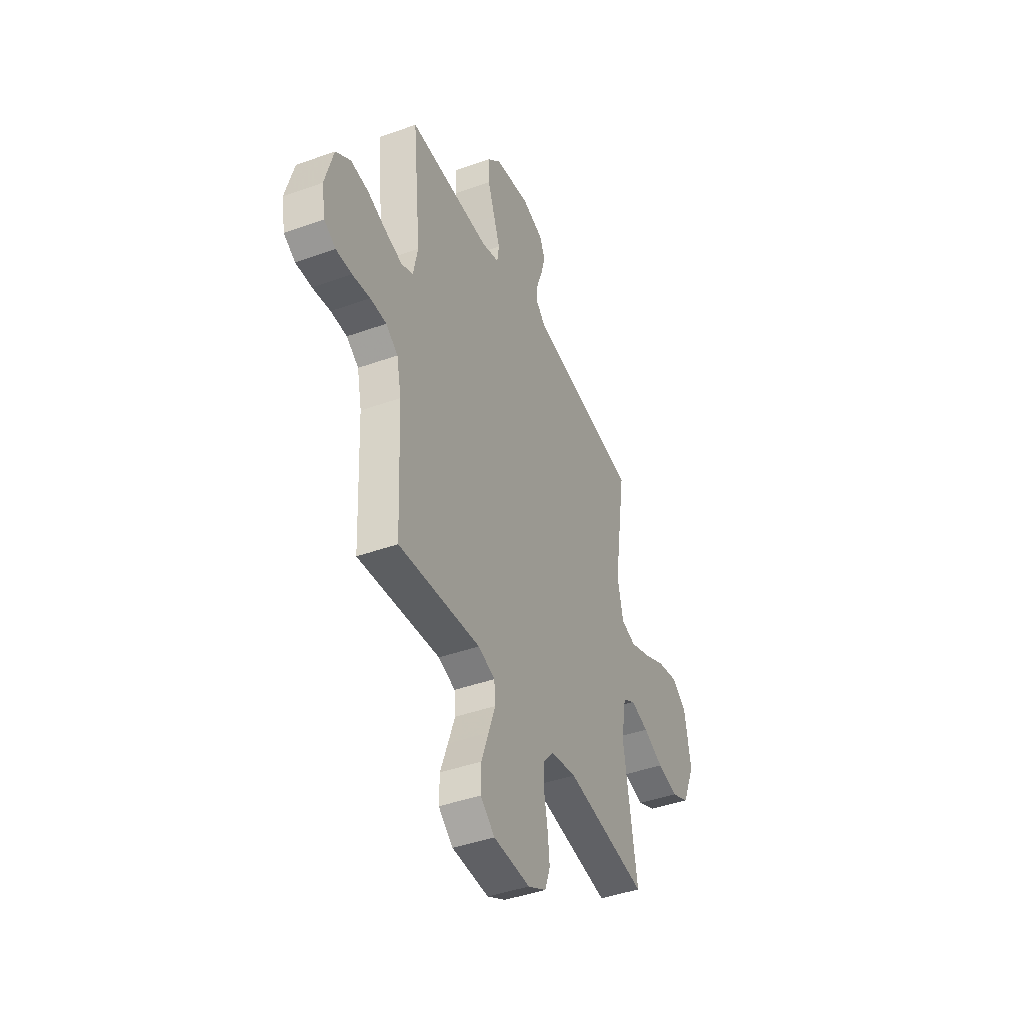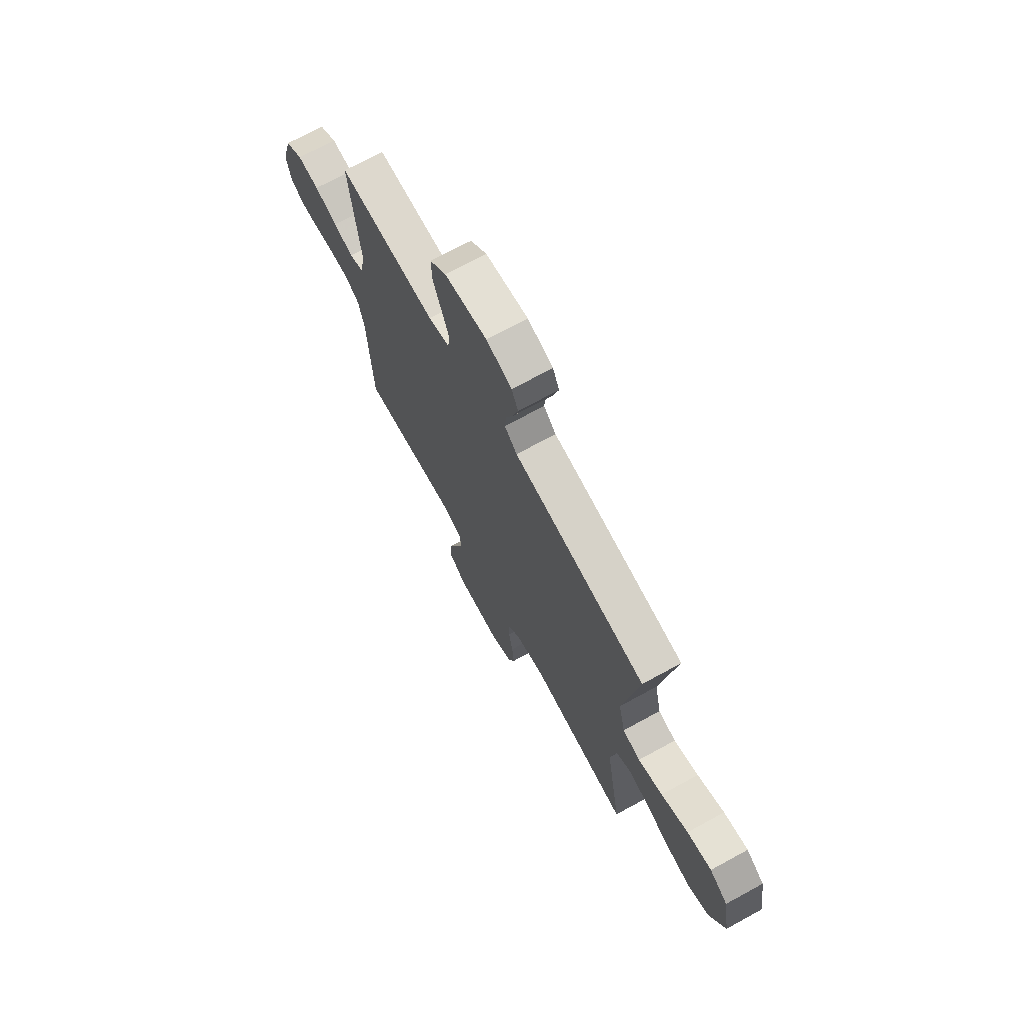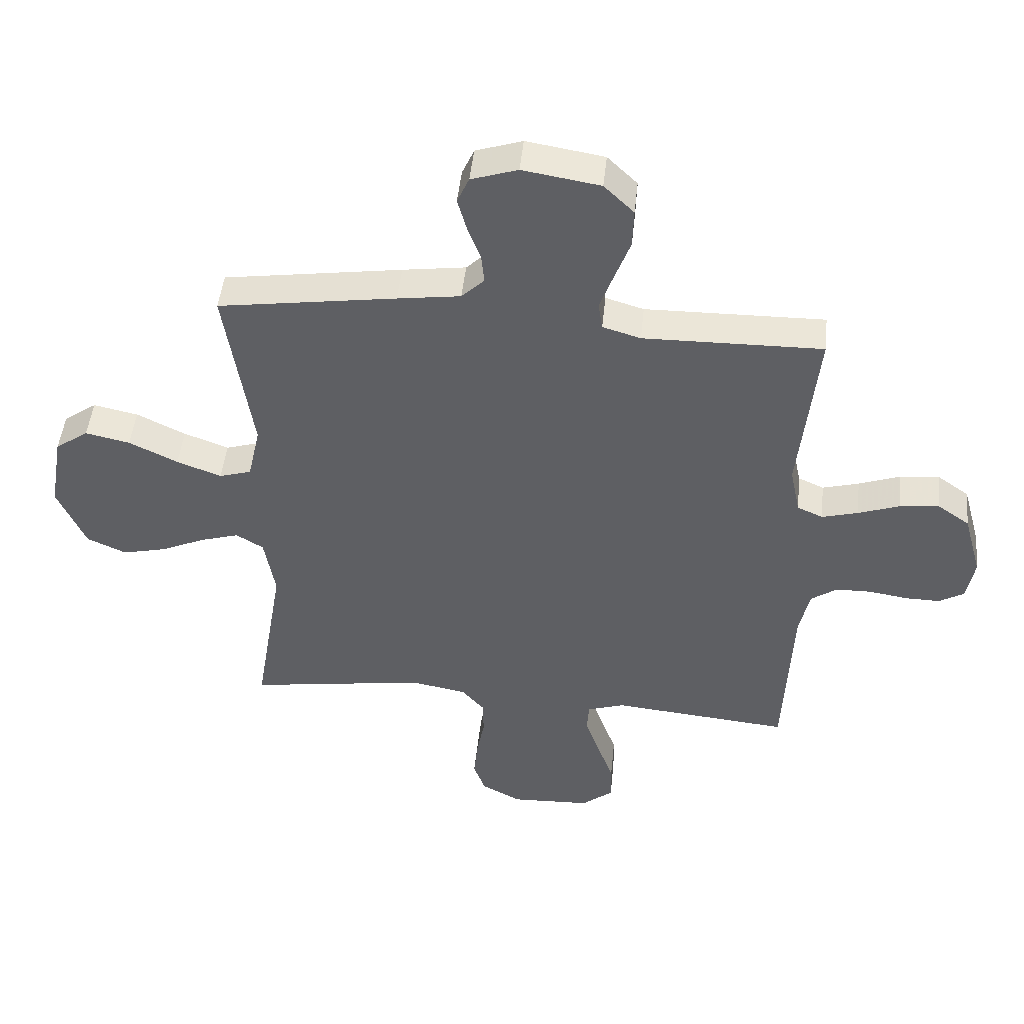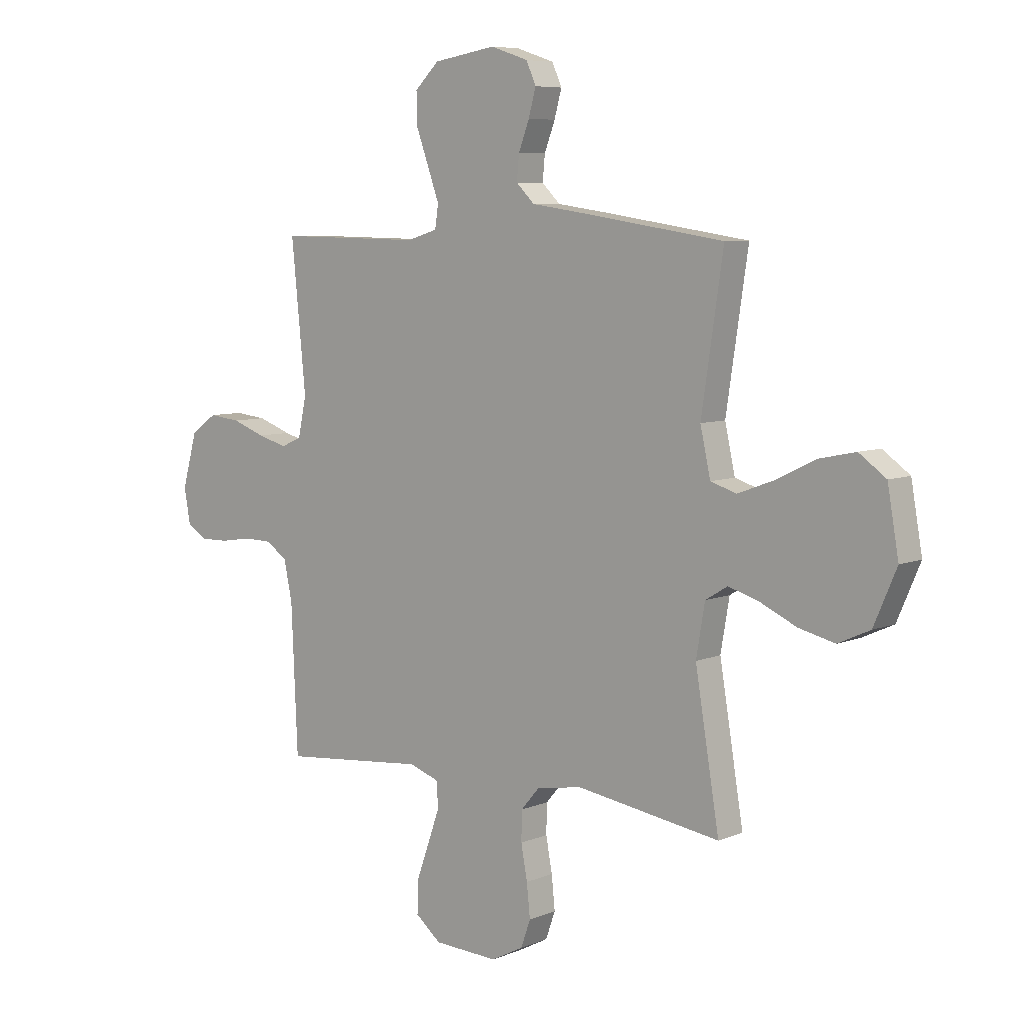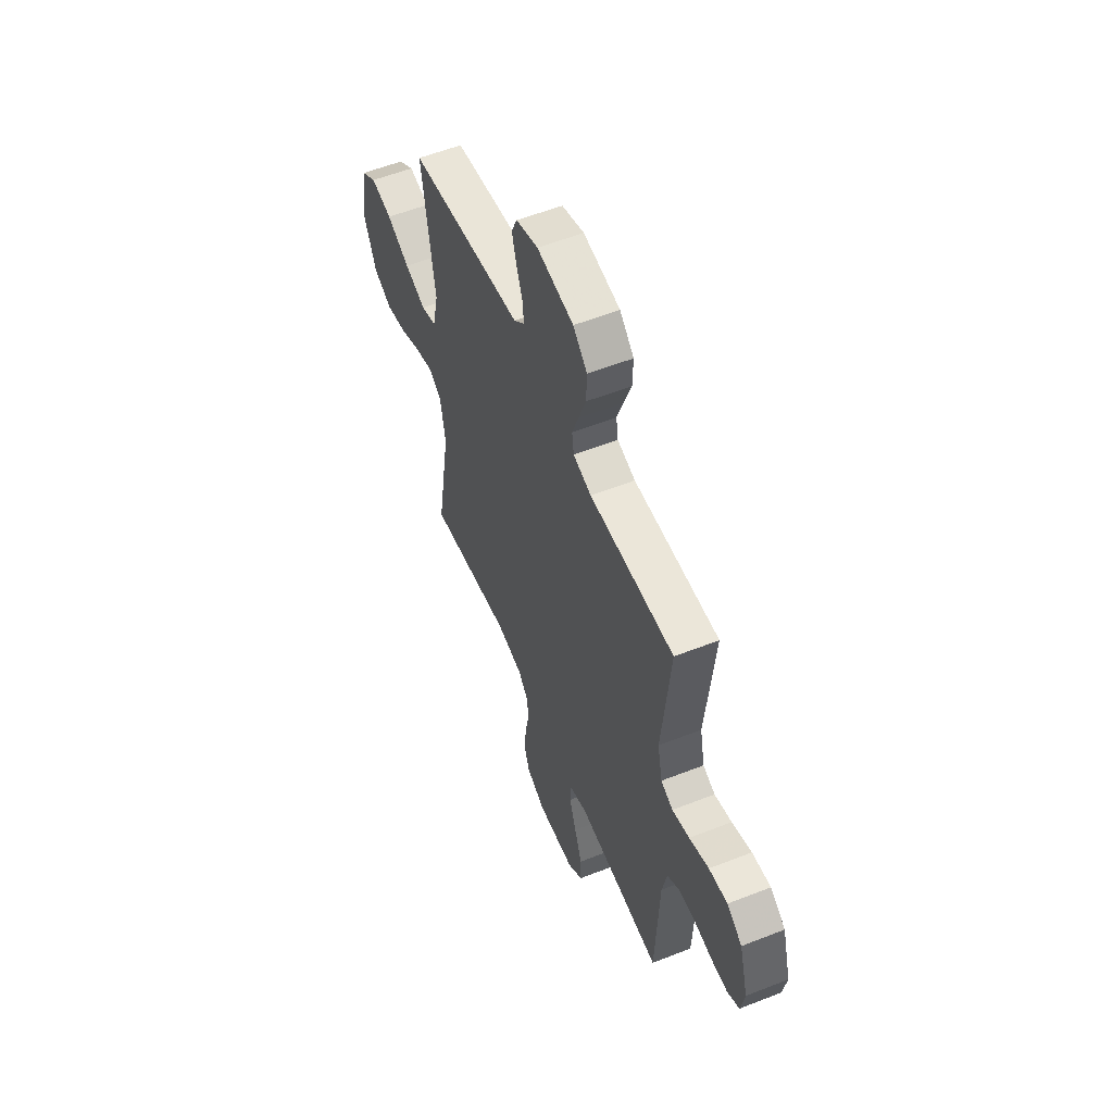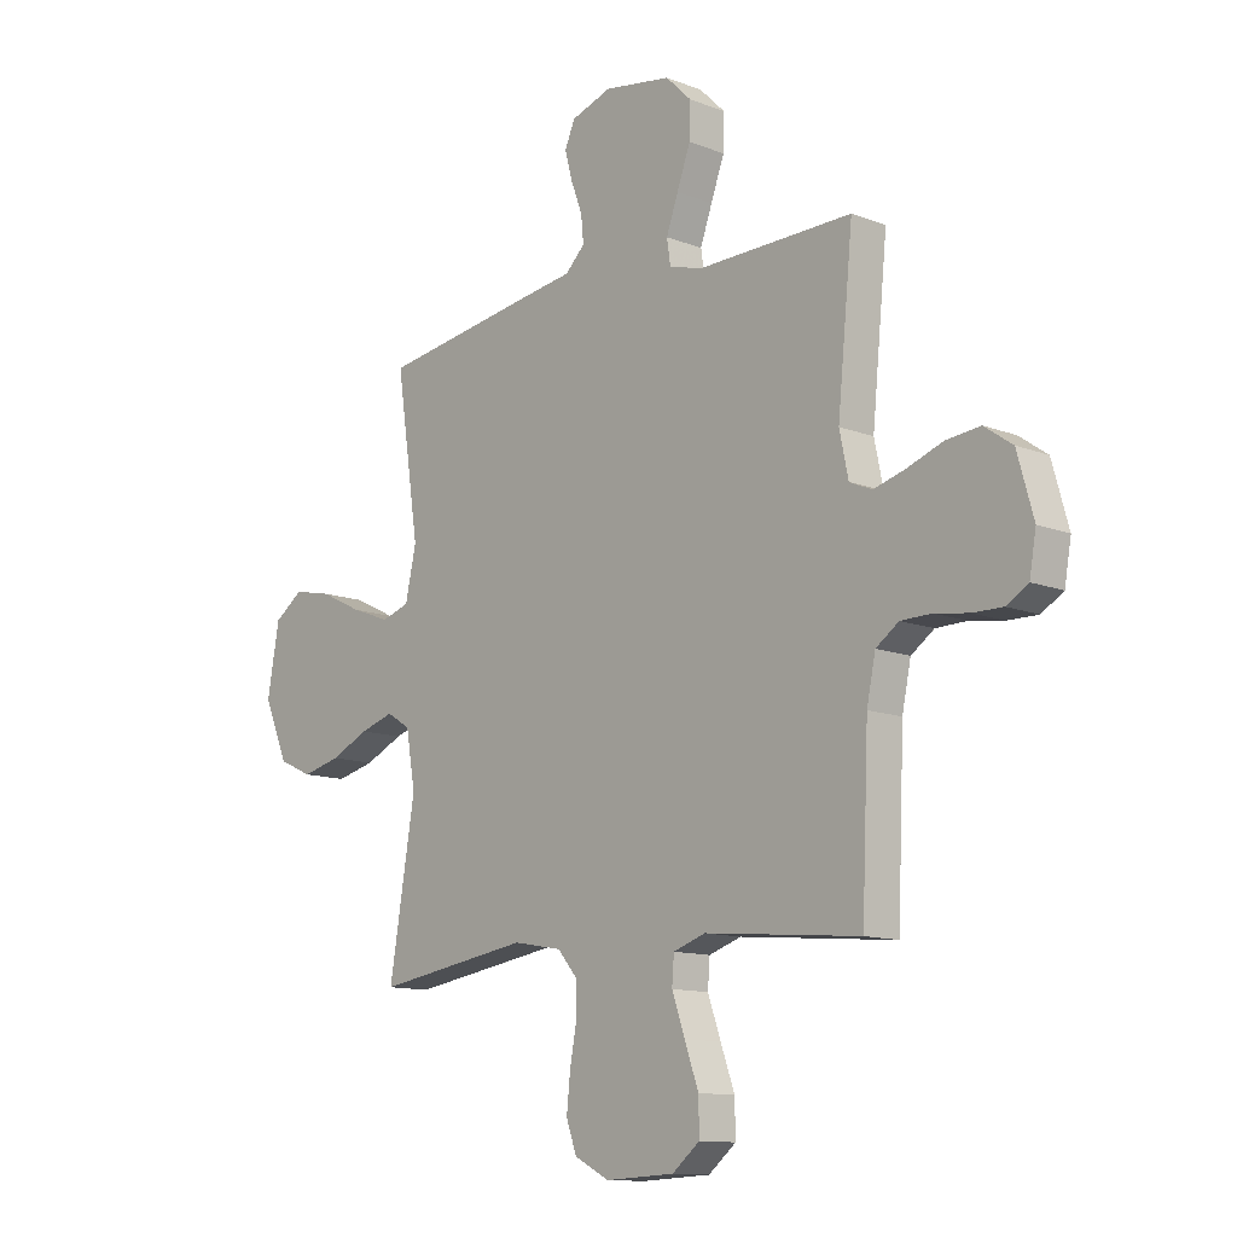
<metadata>
{"format":"obj","ext":"obj","renderer":"f3d","projection":"perspective","resolution":1024,"background":"white","views":[{"elev":-42.6,"azim":-66.7,"up":"+Z"},{"elev":71.6,"azim":61.4,"up":"+Z"},{"elev":47.5,"azim":-174.1,"up":"+Z"},{"elev":7.0,"azim":40.5,"up":"+Z"},{"elev":56.5,"azim":-112.4,"up":"+Z"},{"elev":-12.1,"azim":-132.5,"up":"+Z"}]}
</metadata>
<code>
v 0.5 0.07 0.5
v 0.455 0.07 0.2
v 0.476 0.07 0.105
v 0.53 0.07 0.088
v 0.605 0.07 0.116
v 0.687 0.07 0.156
v 0.762 0.07 0.172
v 0.818 0.07 0.132
v 0.841 0.07 0
v 0.794 0.07 -0.109
v 0.728 0.07 -0.139
v 0.653 0.07 -0.121
v 0.579 0.07 -0.087
v 0.514 0.07 -0.067
v 0.468 0.07 -0.095
v 0.45 0.07 -0.2
v 0.5 0.07 -0.5
v 0.2 0.07 -0.454
v 0.106 0.07 -0.471
v 0.068 0.07 -0.515
v 0.067 0.07 -0.576
v 0.08 0.07 -0.646
v 0.087 0.07 -0.714
v 0.067 0.07 -0.77
v 0 0.07 -0.805
v -0.134 0.07 -0.799
v -0.187 0.07 -0.756
v -0.186 0.07 -0.691
v -0.159 0.07 -0.616
v -0.134 0.07 -0.545
v -0.138 0.07 -0.493
v -0.2 0.07 -0.472
v -0.5 0.07 -0.5
v -0.513 0.07 -0.2
v -0.53 0.07 -0.119
v -0.574 0.07 -0.088
v -0.633 0.07 -0.087
v -0.698 0.07 -0.097
v -0.756 0.07 -0.098
v -0.798 0.07 -0.073
v -0.811 0.07 0
v -0.78 0.07 0.111
v -0.726 0.07 0.149
v -0.66 0.07 0.142
v -0.591 0.07 0.117
v -0.53 0.07 0.1
v -0.487 0.07 0.119
v -0.47 0.07 0.2
v -0.5 0.07 0.5
v -0.2 0.07 0.495
v -0.136 0.07 0.514
v -0.129 0.07 0.561
v -0.152 0.07 0.625
v -0.178 0.07 0.696
v -0.18 0.07 0.762
v -0.13 0.07 0.811
v 0 0.07 0.832
v 0.078 0.07 0.806
v 0.098 0.07 0.761
v 0.083 0.07 0.706
v 0.061 0.07 0.648
v 0.056 0.07 0.597
v 0.094 0.07 0.56
v 0.2 0.07 0.545
v 0.5 0 0.5
v 0.455 0 0.2
v 0.476 0 0.105
v 0.53 0 0.088
v 0.605 0 0.116
v 0.687 0 0.156
v 0.762 0 0.172
v 0.818 0 0.132
v 0.841 0 0
v 0.794 0 -0.109
v 0.728 0 -0.139
v 0.653 0 -0.121
v 0.579 0 -0.087
v 0.514 0 -0.067
v 0.468 0 -0.095
v 0.45 0 -0.2
v 0.5 0 -0.5
v 0.2 0 -0.454
v 0.106 0 -0.471
v 0.068 0 -0.515
v 0.067 0 -0.576
v 0.08 0 -0.646
v 0.087 0 -0.714
v 0.067 0 -0.77
v 0 0 -0.805
v -0.134 0 -0.799
v -0.187 0 -0.756
v -0.186 0 -0.691
v -0.159 0 -0.616
v -0.134 0 -0.545
v -0.138 0 -0.493
v -0.2 0 -0.472
v -0.5 0 -0.5
v -0.513 0 -0.2
v -0.53 0 -0.119
v -0.574 0 -0.088
v -0.633 0 -0.087
v -0.698 0 -0.097
v -0.756 0 -0.098
v -0.798 0 -0.073
v -0.811 0 0
v -0.78 0 0.111
v -0.726 0 0.149
v -0.66 0 0.142
v -0.591 0 0.117
v -0.53 0 0.1
v -0.487 0 0.119
v -0.47 0 0.2
v -0.5 0 0.5
v -0.2 0 0.495
v -0.136 0 0.514
v -0.129 0 0.561
v -0.152 0 0.625
v -0.178 0 0.696
v -0.18 0 0.762
v -0.13 0 0.811
v 0 0 0.832
v 0.078 0 0.806
v 0.098 0 0.761
v 0.083 0 0.706
v 0.061 0 0.648
v 0.056 0 0.597
v 0.094 0 0.56
v 0.2 0 0.545
f 63 64 1 2
f 62 63 2 3
f 59 60 61
f 58 59 61
f 57 58 61
f 56 57 61
f 55 56 61
f 54 55 61
f 53 54 61
f 52 53 61 62
f 51 52 62 3
f 48 49 50
f 50 51 3
f 48 50 3
f 47 48 3
f 43 44 45
f 42 43 45
f 41 42 45
f 40 41 45
f 39 40 45
f 38 39 45
f 37 38 45
f 36 37 45 46
f 47 3 4
f 46 47 4
f 36 46 4
f 35 36 4
f 32 33 34
f 34 35 4
f 32 34 4
f 31 32 4
f 27 28 29
f 26 27 29
f 25 26 29
f 24 25 29
f 23 24 29
f 22 23 29
f 21 22 29
f 20 21 29 30
f 31 4 5
f 30 31 5
f 20 30 5
f 19 20 5
f 16 17 18
f 15 16 18 19
f 11 12 13
f 10 11 13
f 9 10 13
f 8 9 13
f 7 8 13
f 6 7 13
f 5 6 13
f 5 13 14
f 15 19 5
f 5 14 15
f 66 65 128 127
f 67 66 127 126
f 125 124 123
f 125 123 122
f 125 122 121
f 125 121 120
f 125 120 119
f 125 119 118
f 125 118 117
f 126 125 117 116
f 67 126 116 115
f 114 113 112
f 67 115 114
f 67 114 112
f 67 112 111
f 109 108 107
f 109 107 106
f 109 106 105
f 109 105 104
f 109 104 103
f 109 103 102
f 109 102 101
f 110 109 101 100
f 68 67 111
f 68 111 110
f 68 110 100
f 68 100 99
f 98 97 96
f 68 99 98
f 68 98 96
f 68 96 95
f 93 92 91
f 93 91 90
f 93 90 89
f 93 89 88
f 93 88 87
f 93 87 86
f 93 86 85
f 94 93 85 84
f 69 68 95
f 69 95 94
f 69 94 84
f 69 84 83
f 82 81 80
f 83 82 80 79
f 77 76 75
f 77 75 74
f 77 74 73
f 77 73 72
f 77 72 71
f 77 71 70
f 77 70 69
f 78 77 69
f 69 83 79
f 79 78 69
f 1 65 66 2
f 2 66 67 3
f 3 67 68 4
f 4 68 69 5
f 5 69 70 6
f 6 70 71 7
f 7 71 72 8
f 8 72 73 9
f 9 73 74 10
f 10 74 75 11
f 11 75 76 12
f 12 76 77 13
f 13 77 78 14
f 14 78 79 15
f 15 79 80 16
f 16 80 81 17
f 17 81 82 18
f 18 82 83 19
f 19 83 84 20
f 20 84 85 21
f 21 85 86 22
f 22 86 87 23
f 23 87 88 24
f 24 88 89 25
f 25 89 90 26
f 26 90 91 27
f 27 91 92 28
f 28 92 93 29
f 29 93 94 30
f 30 94 95 31
f 31 95 96 32
f 32 96 97 33
f 33 97 98 34
f 34 98 99 35
f 35 99 100 36
f 36 100 101 37
f 37 101 102 38
f 38 102 103 39
f 39 103 104 40
f 40 104 105 41
f 41 105 106 42
f 42 106 107 43
f 43 107 108 44
f 44 108 109 45
f 45 109 110 46
f 46 110 111 47
f 47 111 112 48
f 48 112 113 49
f 49 113 114 50
f 50 114 115 51
f 51 115 116 52
f 52 116 117 53
f 53 117 118 54
f 54 118 119 55
f 55 119 120 56
f 56 120 121 57
f 57 121 122 58
f 58 122 123 59
f 59 123 124 60
f 60 124 125 61
f 61 125 126 62
f 62 126 127 63
f 63 127 128 64
f 64 128 65 1

</code>
